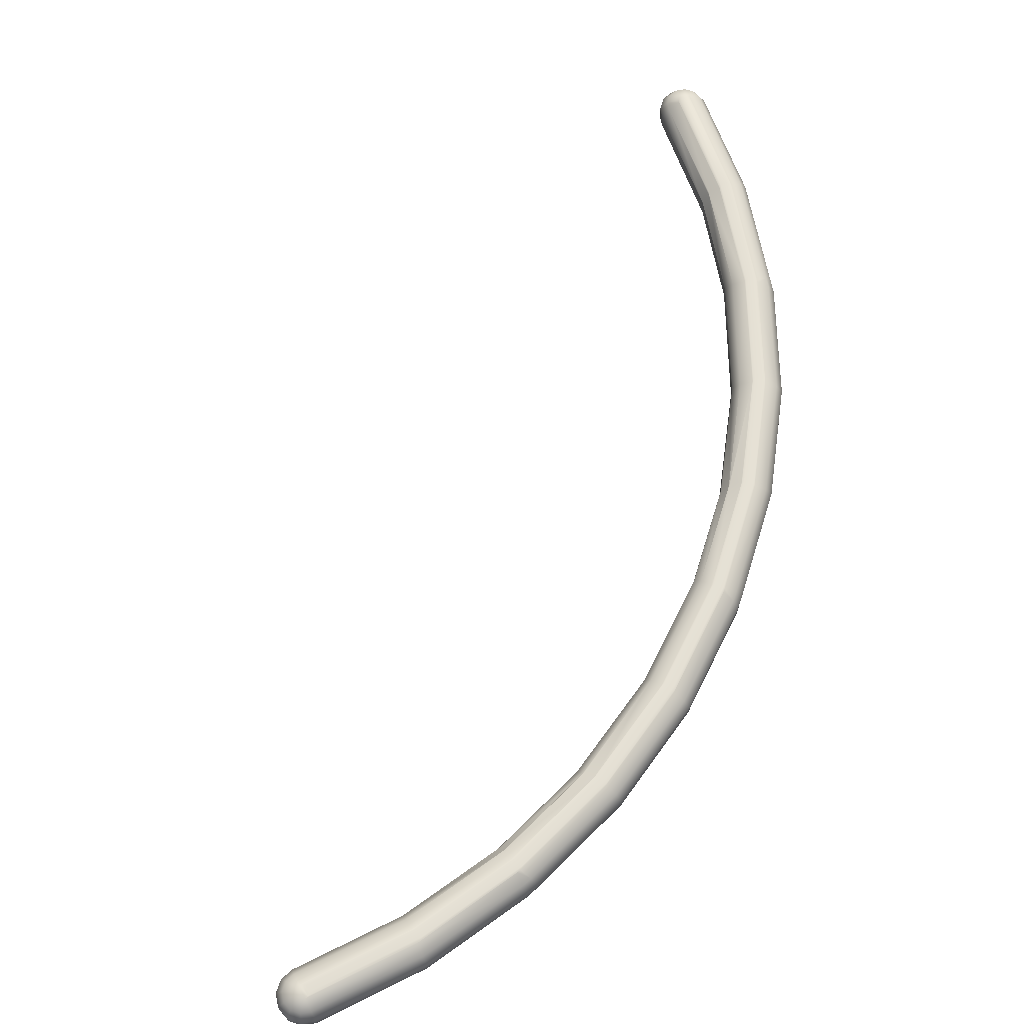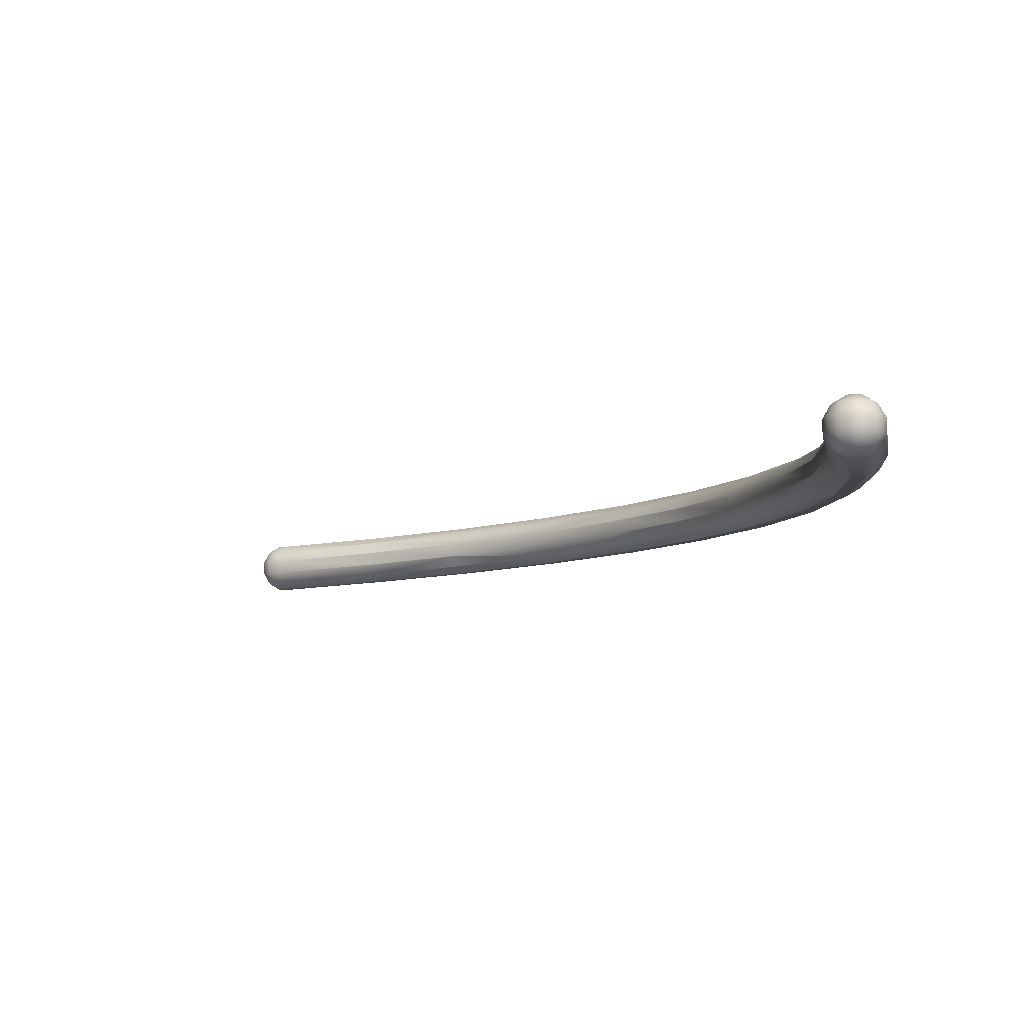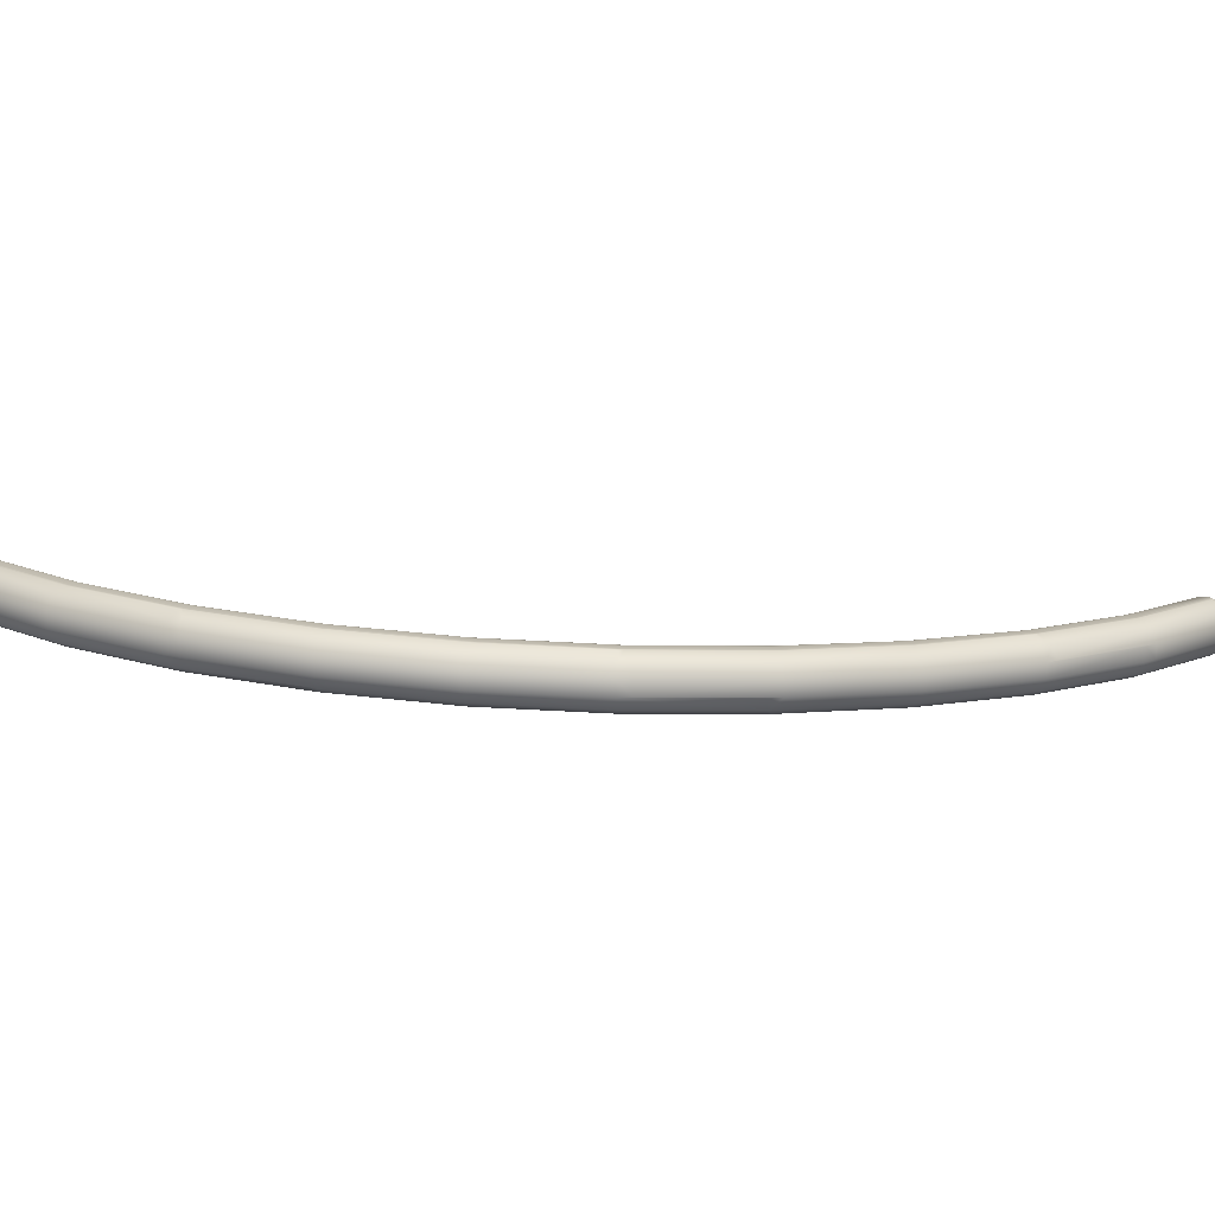
<metadata>
{"format":"obj","ext":"obj","renderer":"f3d","projection":"perspective","resolution":1024,"background":"white","views":[{"elev":68.4,"azim":-116.3,"up":"+Y"},{"elev":-4.7,"azim":-169.3,"up":"+Y"},{"elev":15.5,"azim":-53.4,"up":"+Y"}]}
</metadata>
<code>
g curve_11_Mesh
v 0.1449 0.9224 8.481
v 0.251 0.9224 8.587
v 0.1061 0.7879 8.548
v 0.1061 1.212 8.548
v 0.1837 1.212 8.626
v 0.251 1.078 8.587
v -1e-06 0.9224 8.442
v -1e-06 1.078 9.022
v -1.357 1.012 8.86
v -1e-06 0.9224 9.022
v -1.357 1.167 8.86
v 0.1837 0.7879 8.626
v 0.2121 0.7879 8.732
v 0.07765 0.7102 8.732
v 0.251 0.9224 8.877
v 0.2898 1.078 8.732
v 0.251 1.078 8.877
v 0.2898 0.9224 8.732
v 0.1449 1.078 8.481
v 0.1837 0.7879 8.838
v -1.273 1.303 8.38
v -1e-06 1.212 8.52
v -1.321 1.299 8.363
v -1e-06 1.29 8.654
v -1.274 1.304 8.382
v -1.325 1.377 8.497
v -1e-06 1.078 8.442
v -1e-06 1.29 8.81
v -1e-06 1.212 8.944
v 0.1061 1.212 8.916
v -1e-06 0.7102 8.81
v -1e-06 0.7879 8.944
v -1.357 0.7995 8.648
v -1.357 0.8771 8.783
v -1.464 0.8771 8.754
v 0.2121 1.212 8.732
v -1.357 0.8771 8.358
v -1.357 1.012 8.281
v -1e-06 0.7879 8.52
v -1.357 0.7995 8.493
v -1e-06 0.7102 8.654
v -1.396 0.7995 8.503
v -1.319 1.379 8.503
v 0.03882 1.29 8.665
v 0.06724 1.29 8.693
v 0.07765 1.29 8.732
v -1.357 1.301 8.783
v 0.1449 1.078 8.983
v -0.06724 0.7102 8.771
v -1.396 0.7995 8.638
v -1.425 0.7995 8.609
v -0.03882 0.7102 8.799
v 0.1837 1.212 8.838
v -1.357 1.379 8.648
v 0.06724 1.29 8.771
v -1.28 1.379 8.571
v -1.29 1.379 8.609
v 0.03882 0.7102 8.665
v -1.502 1.167 8.821
v -1.502 1.012 8.821
v 0.03882 1.29 8.799
v -1.319 1.379 8.638
v -1.29 1.379 8.532
v -1.321 1.299 8.363
v -1.308 1.173 8.292
v -1.341 1.166 8.283
v 0.1449 0.9224 8.983
v -0.03882 0.7102 8.665
v 0.1061 0.7879 8.916
v -0.07765 0.7102 8.732
v -1.435 0.7995 8.571
v 0.06724 0.7102 8.693
v -0.06724 0.7102 8.693
v 0.06724 0.7102 8.771
v 0.03882 0.7102 8.799
v -1.341 1.02 8.283
v -1.425 0.7995 8.532
v -2.617 0.9577 8.002
v -2.645 0.8872 8.119
v -2.663 0.8858 8.119
v -2.702 0.8858 8.129
v -2.73 0.8858 8.157
v -2.73 0.8858 8.235
v -2.741 0.8858 8.196
v -2.557 1.388 8.013
v -2.518 1.253 7.945
v -2.808 1.098 8.447
v -2.808 1.253 8.447
v -2.663 1.253 8.486
v -2.663 1.388 8.408
v -2.769 1.388 8.38
v -2.616 0.9603 7.998
v -2.702 0.8858 8.263
v -2.769 0.9634 8.38
v -2.702 1.465 8.263
v -2.624 1.465 8.129
v -2.518 1.098 7.945
v -2.663 1.465 8.274
v -2.536 1.09 7.943
v -2.568 0.9642 8.007
v -2.585 1.465 8.196
v -2.624 1.465 8.263
v -2.596 1.465 8.235
v -2.596 1.465 8.157
v -3.951 0.9689 7.661
v -3.922 0.9689 7.689
v -3.777 1.047 7.438
v -4.028 1.336 7.873
v -3.99 1.471 7.806
v -3.99 1.047 7.806
v -3.845 1.548 7.689
v -3.816 1.548 7.661
v -3.806 1.548 7.622
v -3.816 1.548 7.583
v -3.845 0.9689 7.555
v -3.739 1.181 7.371
v -3.739 1.336 7.371
v -3.777 1.471 7.438
v -3.922 1.548 7.689
v -4.028 1.181 7.873
v -3.884 0.9689 7.544
v -3.922 0.9689 7.555
v -3.884 1.548 7.7
v -3.961 0.9689 7.622
v -3.951 0.9689 7.583
v -3.845 1.548 7.555
v -4.878 1.55 6.685
v -4.878 1.55 6.685
v -5.172 1.126 6.972
v -5.133 1.261 7.117
v -5.239 1.261 7.01
v -5.094 1.126 7.049
v -4.988 1.048 6.788
v -5.027 1.048 6.798
v -4.882 1.126 6.682
v -4.949 1.048 6.798
v -5.055 1.048 6.904
v -5.066 1.048 6.866
v -5.027 1.048 6.933
v -5.094 1.55 7.049
v -5.027 1.628 6.933
v -4.843 1.261 6.615
v -5.055 1.048 6.827
v -4.949 1.628 6.933
v -4.84 1.424 6.623
v -4.843 1.416 6.615
v -4.91 1.628 6.866
v -4.921 1.628 6.827
v -4.875 1.55 6.688
v -5.133 1.416 7.117
v -4.921 1.628 6.904
v -4.934 1.627 6.809
v -4.847 1.554 6.719
v -4.851 1.557 6.723
v -4.988 1.628 6.943
v -5.766 1.626 5.844
v -5.883 1.704 5.911
v -5.824 1.199 5.788
v -5.823 1.2 5.786
v -6.095 1.492 6.201
v -6.133 1.626 6.056
v -6.201 1.492 6.095
v -6.056 1.626 6.133
v -5.699 1.492 5.805
v -6.201 1.337 6.095
v -6.133 1.202 6.056
v -6.017 1.124 5.989
v -5.911 1.704 6.017
v -5.95 1.704 6.027
v -5.883 1.704 5.989
v -6.095 1.337 6.201
v -5.989 1.124 5.883
v -6.017 1.124 5.911
v -6.027 1.124 5.95
v -5.788 1.208 5.811
v -5.734 1.331 5.766
v -5.811 1.202 5.796
v -5.789 1.204 5.813
v -5.872 1.704 5.95
v -5.911 1.124 5.883
v -5.95 1.124 5.872
v -5.901 1.126 5.887
v -5.989 1.704 6.017
v -5.713 1.485 5.787
v -5.713 1.338 5.787
v -6.017 1.704 5.989
v -6.746 1.776 4.979
v -6.785 1.776 4.968
v -6.93 1.274 5.007
v -6.997 1.409 5.046
v -6.562 1.698 4.795
v -6.707 1.776 4.968
v -6.495 1.564 4.756
v -6.495 1.409 4.756
v -6.562 1.274 4.795
v -6.679 1.197 4.862
v -6.997 1.564 5.046
v -6.93 1.698 5.007
v -6.707 1.197 4.834
v -6.746 1.197 4.823
v -6.813 1.197 4.94
v -6.823 1.197 4.901
v -6.813 1.197 4.862
v -6.785 1.197 4.834
v -6.668 1.776 4.901
v -6.679 1.776 4.862
v -6.813 1.776 4.94
v -6.679 1.776 4.94
v -7.436 1.265 3.749
v -7.426 1.265 3.788
v -7.542 1.766 3.855
v -7.609 1.477 3.894
v -7.609 1.632 3.894
v -7.289 1.844 3.714
v -7.289 1.844 3.714
v -7.289 1.844 3.714
v -7.178 1.771 3.658
v -7.175 1.766 3.643
v -7.177 1.771 3.657
v -7.397 1.265 3.682
v -7.426 1.265 3.711
v -7.108 1.632 3.604
v -7.175 1.342 3.643
v -7.291 1.265 3.711
v -7.542 1.342 3.855
v -7.426 1.844 3.788
v -7.289 1.844 3.714
v -7.291 1.844 3.788
v -7.108 1.477 3.604
v -7.571 1.342 3.749
v -7.359 1.844 3.827
v -7.397 1.844 3.817
v -7.32 1.844 3.817
v -7.32 1.265 3.682
v -7.359 1.265 3.672
v -7.281 1.844 3.749
v -7.959 1.83 2.632
v -8.026 1.696 2.671
v -7.565 1.826 2.501
v -7.565 1.826 2.499
v -7.814 1.908 2.594
v -7.843 1.908 2.565
v -7.775 1.908 2.604
v -7.494 1.702 2.49
v -8.026 1.54 2.671
v -7.563 1.83 2.526
v -7.698 1.908 2.526
v -7.708 1.328 2.488
v -7.775 1.328 2.449
v -7.814 1.328 2.459
v -7.737 1.908 2.594
v -7.708 1.908 2.565
v -7.492 1.697 2.49
v -7.496 1.691 2.465
v -7.988 1.83 2.526
v -7.853 1.908 2.526
v -7.853 1.328 2.526
v -7.588 1.405 2.43
v -7.704 1.33 2.49
v -8.065 1.696 2.526
v -7.737 1.328 2.459
v -7.843 1.328 2.488
v -7.574 1.409 2.463
v -7.508 1.531 2.442
v -7.959 1.406 2.632
v -7.988 1.406 2.526
v -8.065 1.54 2.526
v -7.496 1.543 2.465
v -7.504 1.537 2.441
v -7.951 1.967 1.333
v -7.951 1.388 1.198
v -8.067 1.388 1.265
v -7.922 1.388 1.227
v -7.99 1.388 1.188
v -7.922 1.967 1.304
v -7.99 1.967 1.343
v -8.202 1.465 1.265
v -7.912 1.967 1.265
v -8.279 1.6 1.265
v -8.279 1.755 1.265
v -8.029 1.388 1.198
v -8.057 1.967 1.304
v -7.778 1.465 1.265
v -7.912 1.388 1.265
v -7.778 1.889 1.265
v -8.202 1.889 1.265
v -8.067 1.967 1.265
v -7.7 1.755 1.265
v -8.029 1.967 1.333
v -8.057 1.388 1.227
v -7.7 1.6 1.265
v -8.184 1.944 -0.1061
v -8.078 2.022 -1e-06
v -8.067 2.022 -0.03882
v -8.212 1.944 -1e-06
v -8.145 1.81 -0.251
v -8.106 1.944 -0.1837
v -8 1.944 -0.2121
v -7.788 1.944 -1e-06
v -8 2.022 -0.07765
v -7.894 1.944 -0.1837
v -7.894 1.52 -0.1837
v -8 1.442 -0.07765
v -8 1.52 -0.2121
v -8.29 1.81 -1e-06
v -8.251 1.81 -0.1449
v -8 2.022 0.07765
v -7.961 2.022 0.06724
v -8.184 1.52 -0.1061
v -8.212 1.52 -1e-06
v -8.251 1.654 -0.1449
v -7.788 1.52 -1e-06
v -7.922 1.442 -1e-06
v -7.71 1.654 -1e-06
v -7.71 1.81 -1e-06
v -7.855 1.654 -0.251
v -7.816 1.52 -0.1061
v -7.749 1.654 -0.1449
v -8 1.654 -0.2898
v -8.067 1.442 -0.03882
v -8.078 1.442 -1e-06
v -7.816 1.944 -0.1061
v -7.749 1.81 -0.1449
v -7.933 1.442 -0.03882
v -8.29 1.654 -1e-06
v -8.145 1.654 -0.251
v -8.106 1.52 -0.1837
v -8.039 1.442 -0.06724
v -8.067 2.022 0.03882
v -8.039 2.022 0.06724
v -7.961 2.022 -0.06724
v -7.933 2.022 -0.03882
v -7.922 2.022 -1e-06
v -7.855 1.81 -0.251
v -8 1.81 -0.2898
v -7.933 2.022 0.03882
v -8.039 2.022 -0.06724
v -7.961 1.442 -0.06724
f 1 2 3
f 4 5 6
f 1 3 7
f 8 9 10
f 9 8 11
f 12 13 14
f 15 16 17
f 16 15 18
f 4 6 19
f 13 15 20
f 21 22 23
f 24 21 25
f 24 25 26
f 21 24 22
f 2 12 3
f 27 4 19
f 28 29 30
f 22 4 27
f 31 32 33
f 34 9 35
f 36 16 6
f 2 18 13
f 7 37 38
f 37 7 39
f 7 3 39
f 40 41 42
f 43 24 26
f 24 43 44
f 45 46 5
f 29 11 8
f 11 29 47
f 29 48 30
f 18 6 16
f 6 18 2
f 10 34 32
f 34 10 9
f 2 13 12
f 33 34 35
f 37 39 40
f 49 50 51
f 50 49 52
f 48 53 30
f 53 48 17
f 47 28 54
f 28 47 29
f 55 56 57
f 56 55 46
f 19 7 27
f 7 19 1
f 29 8 48
f 18 15 13
f 5 36 6
f 46 53 36
f 3 58 41
f 13 20 14
f 9 59 60
f 59 9 11
f 36 17 16
f 61 57 62
f 57 61 55
f 63 45 44
f 64 22 65
f 22 64 23
f 27 65 22
f 65 27 66
f 6 1 19
f 1 6 2
f 67 8 10
f 8 67 48
f 52 31 50
f 41 68 42
f 20 67 69
f 67 20 15
f 67 10 32
f 70 51 71
f 51 70 49
f 58 68 41
f 72 68 58
f 72 73 68
f 14 73 72
f 14 70 73
f 74 70 14
f 74 49 70
f 75 49 74
f 75 52 49
f 52 75 31
f 55 53 46
f 56 46 63
f 46 36 5
f 63 46 45
f 66 27 76
f 7 76 27
f 76 7 38
f 22 24 4
f 24 44 4
f 15 48 67
f 48 15 17
f 69 67 32
f 12 58 3
f 58 12 72
f 39 41 40
f 3 41 39
f 35 9 60
f 63 44 43
f 44 5 4
f 5 44 45
f 61 53 55
f 53 61 30
f 53 17 36
f 12 14 72
f 50 31 33
f 42 68 77
f 69 32 31
f 28 62 54
f 62 28 61
f 28 30 61
f 75 69 31
f 20 75 74
f 75 20 69
f 33 32 34
f 14 20 74
f 77 70 71
f 73 70 77
f 68 73 77
f 33 35 50
f 78 40 79
f 80 79 40
f 81 77 82
f 71 83 84
f 83 71 51
f 85 23 86
f 23 85 21
f 86 23 64
f 77 71 84
f 42 80 40
f 80 42 81
f 35 60 87
f 88 89 90
f 91 88 90
f 37 78 92
f 78 37 40
f 51 93 83
f 93 51 50
f 94 35 87
f 91 90 95
f 25 85 96
f 85 25 21
f 50 35 94
f 88 11 89
f 59 11 88
f 93 50 94
f 86 66 97
f 66 86 65
f 97 66 76
f 90 47 98
f 37 99 38
f 99 37 100
f 100 37 92
f 82 77 84
f 59 87 60
f 87 59 88
f 42 77 81
f 95 90 98
f 47 89 11
f 89 47 90
f 96 26 25
f 26 96 43
f 101 56 63
f 102 57 103
f 97 38 99
f 38 97 76
f 102 62 57
f 98 47 54
f 96 63 43
f 102 54 62
f 98 54 102
f 101 63 104
f 104 63 96
f 86 64 65
f 103 56 101
f 56 103 57
f 105 83 106
f 107 99 100
f 99 107 97
f 108 88 109
f 94 87 110
f 111 102 112
f 109 88 91
f 113 104 114
f 104 113 101
f 107 92 115
f 92 107 100
f 78 115 92
f 115 78 79
f 83 93 106
f 116 97 107
f 86 116 117
f 116 86 97
f 118 85 86
f 118 86 117
f 109 95 119
f 109 91 95
f 110 87 120
f 94 106 93
f 106 94 110
f 81 121 80
f 121 81 122
f 95 123 119
f 123 95 98
f 81 82 122
f 88 120 87
f 120 88 108
f 115 80 121
f 80 115 79
f 84 105 124
f 105 84 83
f 118 96 85
f 98 111 123
f 111 98 102
f 122 82 125
f 126 96 118
f 114 96 126
f 114 104 96
f 82 124 125
f 124 82 84
f 112 102 103
f 112 101 113
f 101 112 103
f 118 127 128
f 127 118 117
f 129 130 131
f 130 129 132
f 122 133 121
f 133 122 134
f 135 107 136
f 124 137 138
f 137 124 105
f 139 110 132
f 132 120 130
f 140 119 141
f 119 140 109
f 142 116 135
f 122 125 143
f 116 107 135
f 110 120 132
f 125 124 143
f 144 111 112
f 127 117 145
f 146 145 117
f 117 142 146
f 142 117 116
f 147 113 148
f 149 118 128
f 118 149 126
f 136 121 133
f 121 136 115
f 105 106 137
f 107 115 136
f 140 108 109
f 150 108 140
f 151 113 147
f 113 151 112
f 148 126 152
f 126 148 114
f 153 126 149
f 154 126 153
f 126 154 152
f 134 122 143
f 108 130 120
f 130 108 150
f 106 110 139
f 123 144 155
f 144 123 111
f 143 124 138
f 137 106 139
f 139 129 137
f 129 139 132
f 144 112 151
f 148 113 114
f 119 155 141
f 155 119 123
f 154 156 157
f 156 154 153
f 135 158 159
f 158 135 136
f 160 161 162
f 161 160 163
f 149 156 153
f 128 156 149
f 127 156 128
f 145 156 127
f 156 145 164
f 129 165 166
f 165 129 131
f 157 152 154
f 152 157 148
f 167 137 166
f 155 168 169
f 168 155 144
f 170 144 151
f 150 171 130
f 171 150 160
f 172 143 173
f 138 167 174
f 167 138 137
f 135 175 176
f 177 135 159
f 178 135 177
f 175 135 178
f 135 176 142
f 179 148 157
f 148 179 147
f 180 133 181
f 133 180 136
f 134 143 172
f 143 174 173
f 174 143 138
f 158 136 182
f 180 182 136
f 137 129 166
f 150 163 160
f 163 150 140
f 131 171 165
f 171 131 130
f 163 140 183
f 184 146 185
f 142 185 146
f 185 142 176
f 171 162 165
f 162 171 160
f 141 169 183
f 169 141 155
f 183 140 141
f 170 147 179
f 147 170 151
f 134 181 133
f 181 134 172
f 164 146 184
f 146 164 145
f 168 144 170
f 161 183 186
f 183 161 163
f 183 187 188
f 187 183 169
f 189 166 190
f 191 157 156
f 192 168 170
f 184 193 164
f 184 194 193
f 194 184 185
f 195 177 196
f 177 195 178
f 175 195 194
f 195 175 178
f 166 165 190
f 197 161 198
f 176 194 185
f 194 176 175
f 191 156 193
f 196 180 199
f 180 196 182
f 190 162 197
f 162 190 165
f 197 162 161
f 199 180 200
f 200 180 181
f 193 156 164
f 201 166 189
f 173 202 203
f 202 173 174
f 204 172 203
f 172 200 181
f 200 172 204
f 205 157 206
f 157 205 179
f 206 157 191
f 196 177 159
f 158 196 159
f 196 158 182
f 172 173 203
f 205 170 179
f 187 168 192
f 174 167 202
f 186 188 207
f 188 186 183
f 192 170 208
f 208 170 205
f 167 166 201
f 202 167 201
f 198 186 207
f 198 161 186
f 187 169 168
f 209 202 210
f 211 197 198
f 212 197 213
f 197 212 190
f 206 214 215
f 206 215 216
f 214 206 191
f 217 218 219
f 217 191 218
f 191 217 214
f 220 204 221
f 218 193 222
f 223 196 224
f 210 201 225
f 226 198 207
f 225 190 212
f 211 198 226
f 194 195 223
f 227 206 216
f 206 227 205
f 228 208 205
f 195 196 223
f 229 194 223
f 210 225 230
f 188 231 232
f 231 188 187
f 233 208 228
f 208 233 192
f 213 197 211
f 233 187 192
f 221 202 209
f 224 199 234
f 204 235 200
f 235 204 220
f 203 202 221
f 204 203 221
f 193 229 222
f 229 193 194
f 218 191 193
f 231 187 233
f 228 205 236
f 236 205 227
f 189 190 225
f 201 189 225
f 202 201 210
f 224 196 199
f 209 210 230
f 207 232 226
f 232 207 188
f 234 199 200
f 234 200 235
f 237 211 226
f 238 211 237
f 239 218 240
f 218 239 219
f 226 241 242
f 241 226 232
f 232 243 241
f 243 232 231
f 240 218 244
f 238 213 211
f 225 212 245
f 243 231 233
f 216 246 247
f 246 216 215
f 247 227 216
f 227 247 236
f 247 228 236
f 223 224 248
f 245 213 238
f 213 245 212
f 220 249 235
f 249 220 250
f 220 221 250
f 251 228 252
f 228 251 233
f 222 244 218
f 244 222 253
f 253 222 254
f 246 219 239
f 219 246 217
f 246 214 217
f 214 246 215
f 252 228 247
f 255 237 256
f 243 233 251
f 221 209 257
f 258 223 259
f 248 259 223
f 260 238 255
f 257 209 230
f 256 237 242
f 237 226 242
f 255 238 237
f 248 224 261
f 250 221 262
f 249 234 235
f 261 234 249
f 261 224 234
f 263 223 258
f 223 263 264
f 265 225 245
f 266 245 267
f 267 238 260
f 238 267 245
f 257 230 266
f 265 245 266
f 222 268 254
f 229 268 222
f 268 229 269
f 229 264 269
f 264 229 223
f 230 265 266
f 265 230 225
f 262 221 257
f 270 243 251
f 271 261 249
f 262 257 272
f 273 248 271
f 271 249 274
f 270 252 275
f 276 243 270
f 266 272 257
f 272 266 277
f 275 247 278
f 279 260 280
f 260 279 267
f 249 281 274
f 281 249 250
f 256 242 282
f 277 267 279
f 267 277 266
f 283 258 284
f 258 283 263
f 284 258 259
f 247 285 278
f 285 247 246
f 280 255 286
f 255 280 260
f 275 252 247
f 255 287 286
f 287 255 256
f 270 251 252
f 239 285 246
f 240 285 239
f 240 288 285
f 244 288 240
f 288 244 253
f 284 259 248
f 287 256 282
f 271 248 261
f 284 248 273
f 242 289 282
f 289 242 241
f 241 276 289
f 276 241 243
f 290 262 272
f 269 291 268
f 283 269 264
f 269 283 291
f 283 264 263
f 254 288 253
f 254 291 288
f 291 254 268
f 250 290 281
f 290 250 262
f 292 293 294
f 295 293 292
f 296 297 298
f 285 288 299
f 298 300 301
f 302 303 304
f 305 295 306
f 307 270 308
f 270 307 276
f 309 310 311
f 284 312 283
f 312 284 313
f 288 314 315
f 314 288 291
f 292 296 306
f 296 292 297
f 316 317 302
f 317 316 318
f 316 304 319
f 320 321 309
f 287 282 293
f 322 299 323
f 312 291 283
f 314 291 312
f 299 288 315
f 299 315 323
f 313 273 324
f 273 313 284
f 311 305 306
f 305 311 325
f 324 273 271
f 326 309 311
f 309 326 327
f 314 323 315
f 323 314 318
f 281 320 328
f 320 281 290
f 293 282 329
f 330 289 307
f 331 322 301
f 322 331 332
f 333 275 278
f 334 319 335
f 319 334 316
f 325 280 305
f 280 325 279
f 306 295 292
f 311 310 325
f 309 321 310
f 317 313 324
f 304 327 326
f 317 312 313
f 286 293 295
f 293 286 287
f 289 276 307
f 282 330 329
f 330 282 289
f 298 301 334
f 335 326 296
f 326 335 319
f 278 299 333
f 299 278 285
f 297 300 298
f 300 331 301
f 316 302 304
f 305 286 295
f 286 305 280
f 319 304 326
f 336 270 275
f 335 298 334
f 322 334 301
f 334 322 323
f 296 311 306
f 311 296 326
f 337 331 300
f 294 331 337
f 294 332 331
f 293 332 294
f 293 333 332
f 329 333 293
f 329 336 333
f 330 336 329
f 330 308 336
f 308 330 307
f 318 314 312
f 318 312 317
f 304 303 327
f 296 298 335
f 303 281 328
f 303 328 327
f 324 271 338
f 297 337 300
f 333 299 322
f 336 275 333
f 308 270 336
f 292 337 297
f 337 292 294
f 323 316 334
f 316 323 318
f 274 281 303
f 338 274 303
f 274 338 271
f 277 321 272
f 321 277 310
f 328 309 327
f 309 328 320
f 302 338 303
f 332 333 322
f 310 279 325
f 279 310 277
f 290 321 320
f 321 290 272
f 317 338 302
f 338 317 324

</code>
